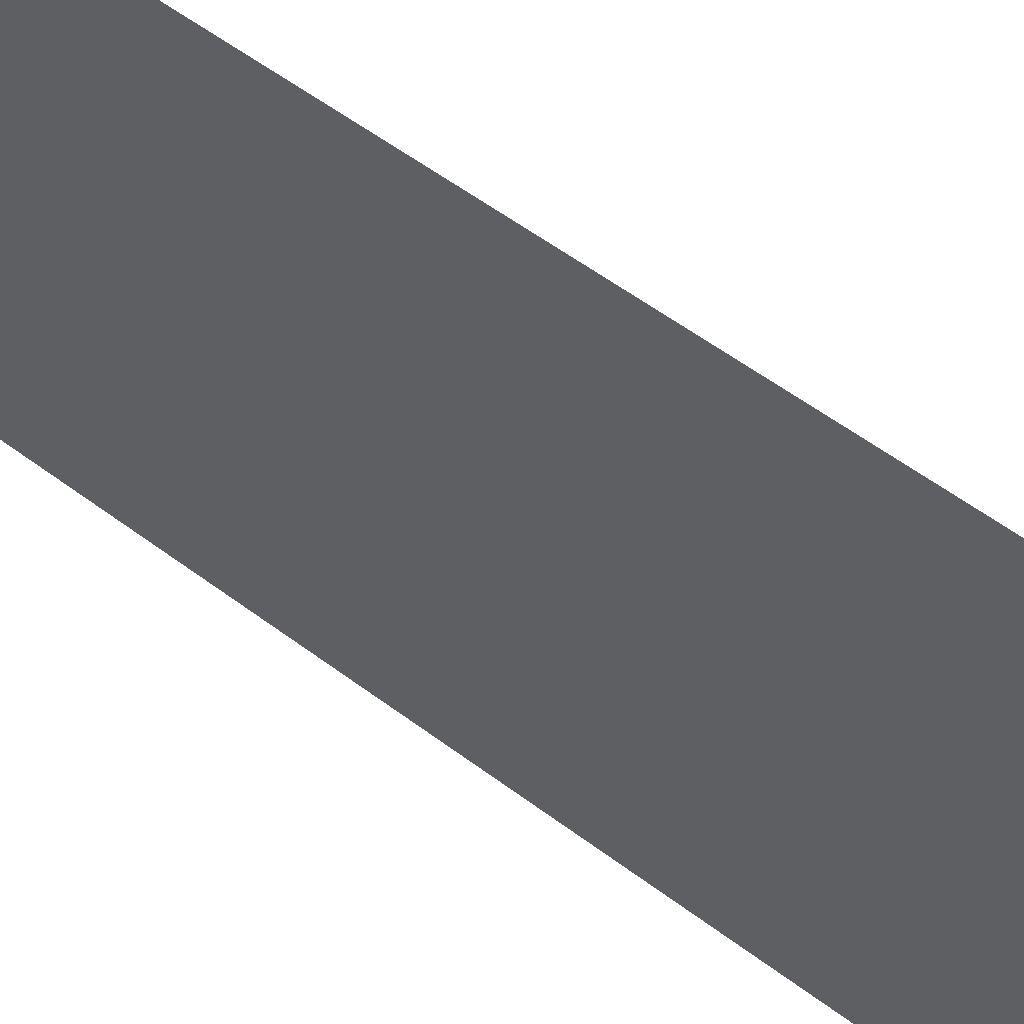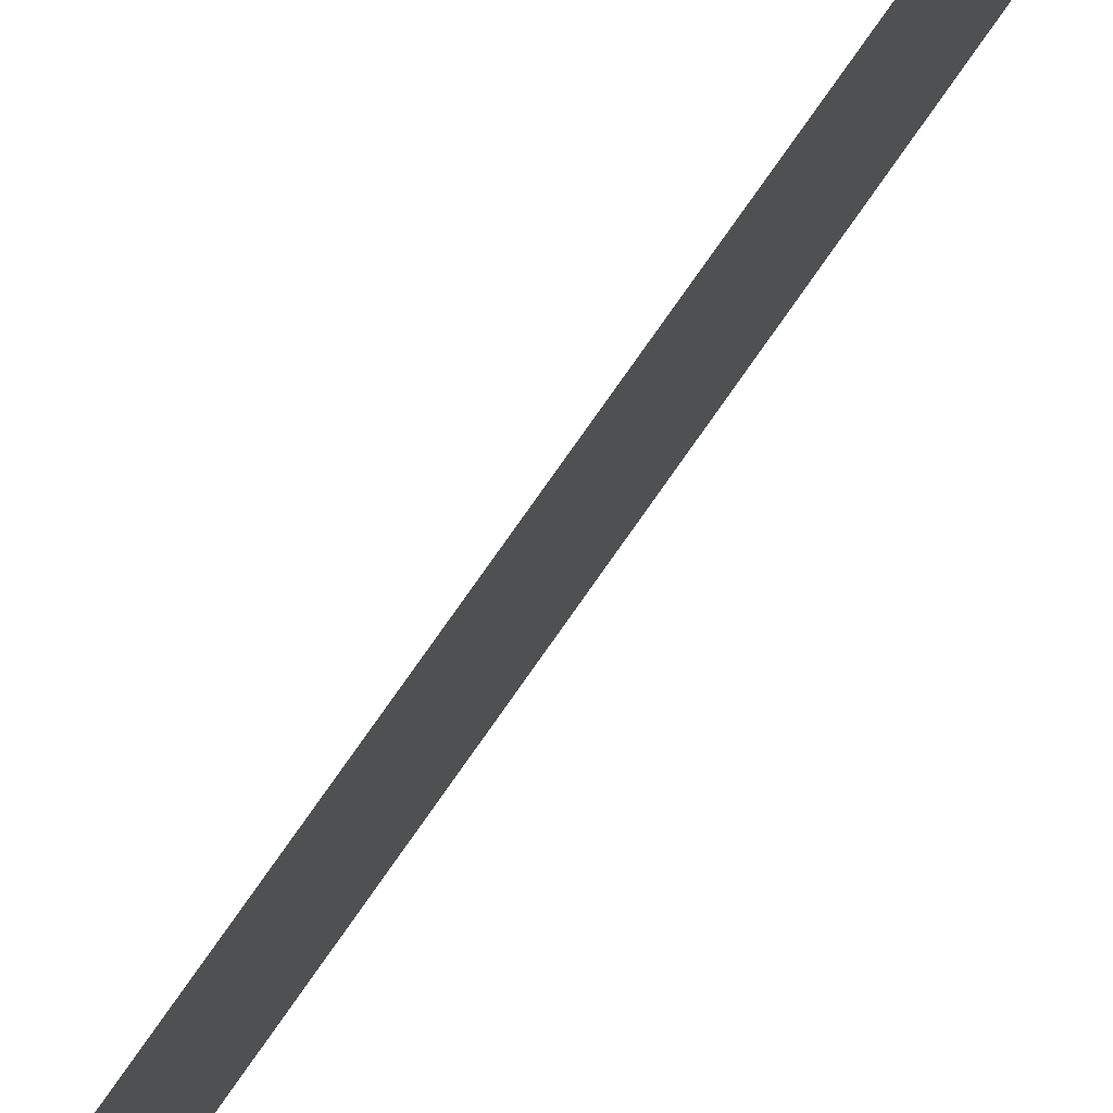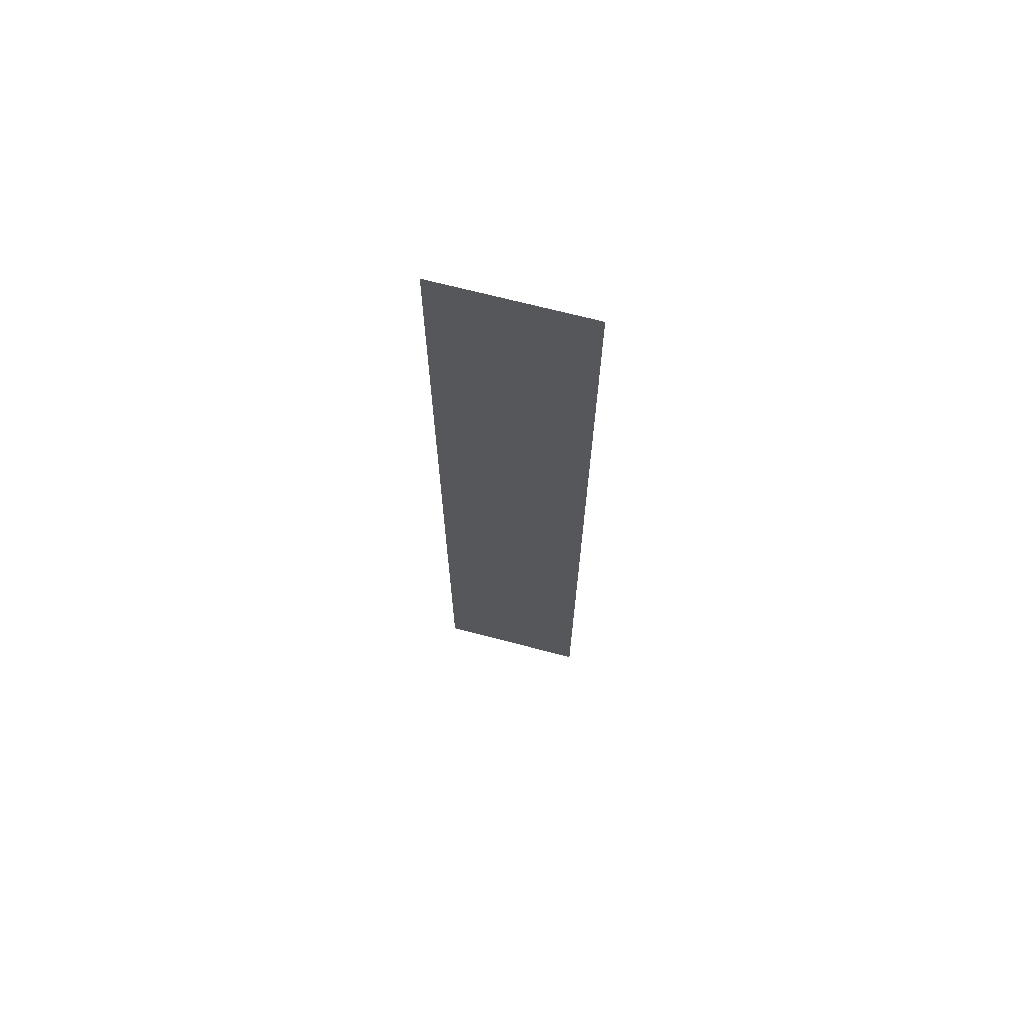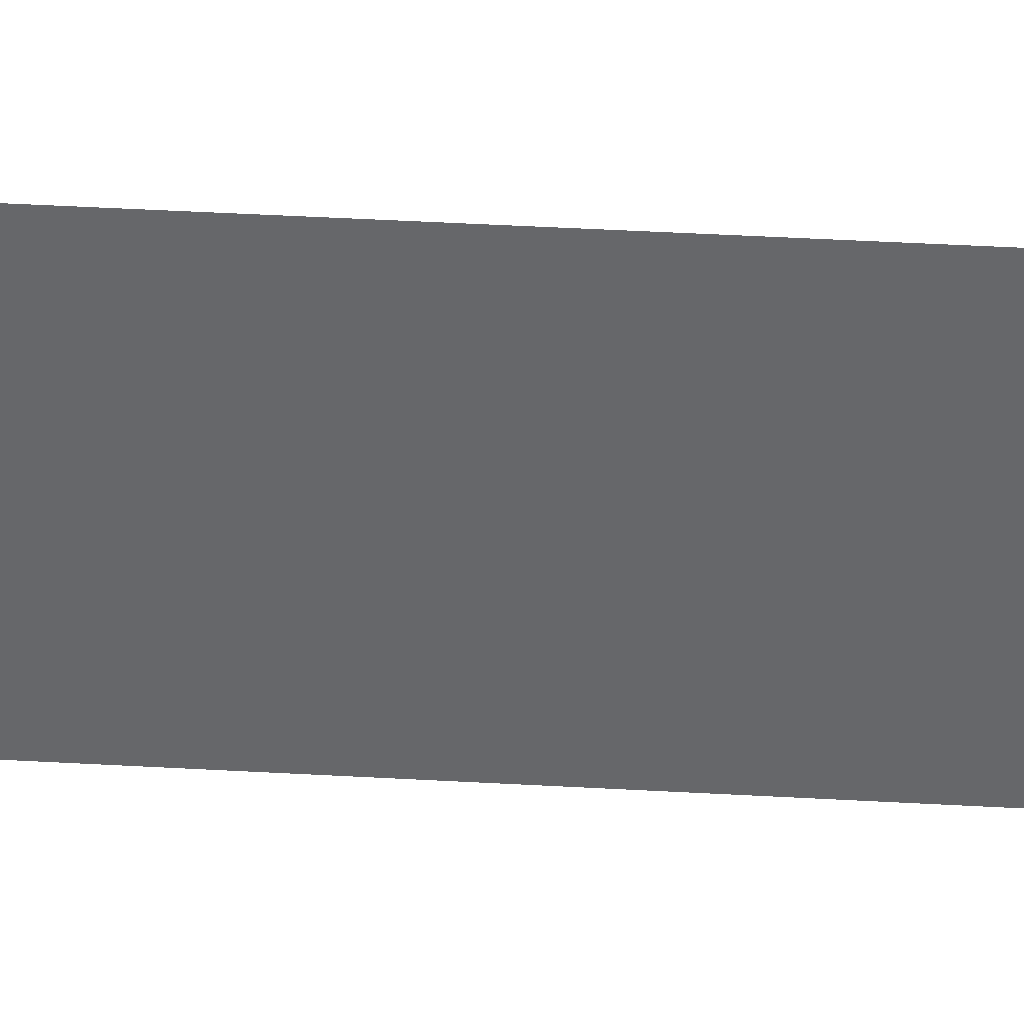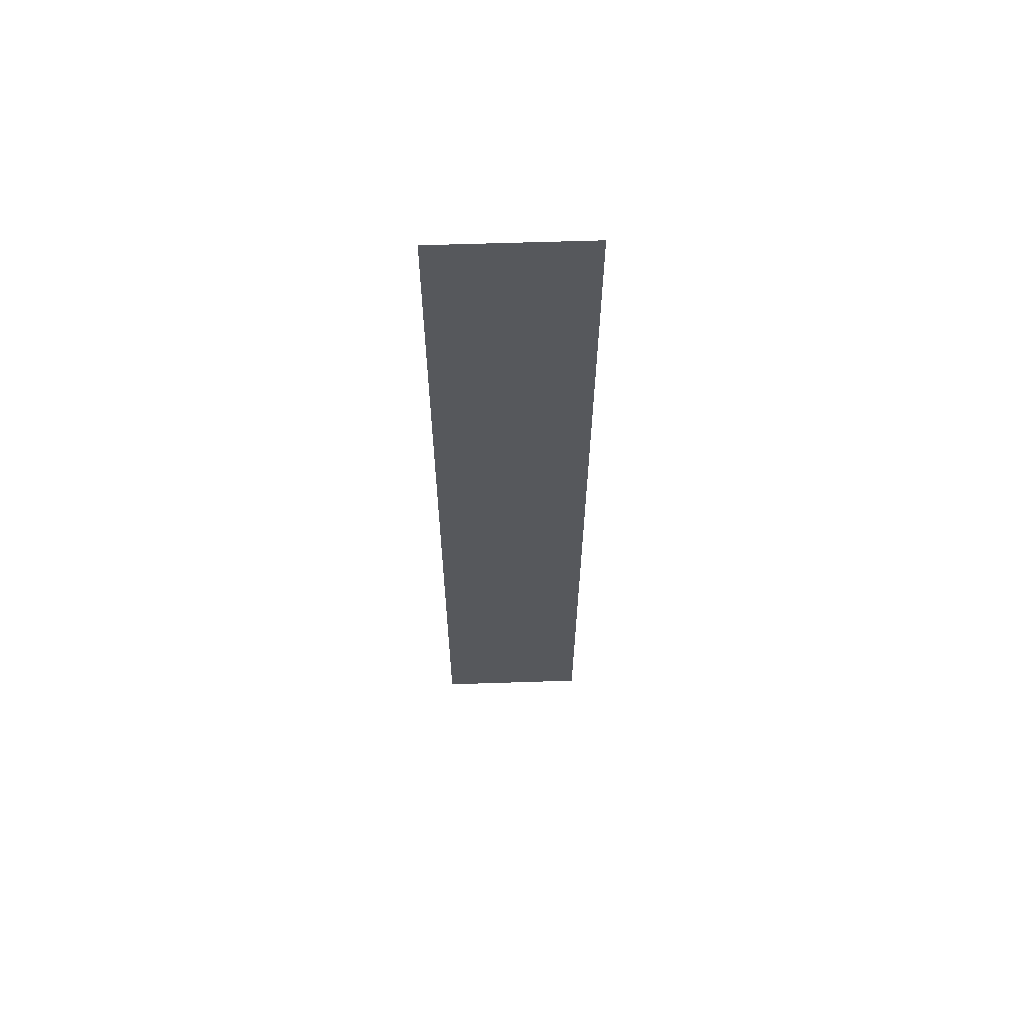
<metadata>
{"format":"obj","ext":"obj","renderer":"f3d","projection":"perspective","resolution":1024,"background":"white","views":[{"elev":35.8,"azim":-41.8,"up":"+Y"},{"elev":77.5,"azim":35.0,"up":"+Y"},{"elev":68.4,"azim":104.8,"up":"+Z"},{"elev":37.4,"azim":-85.7,"up":"+Y"},{"elev":61.6,"azim":88.1,"up":"+Z"}]}
</metadata>
<code>
o Cube
v 1e-06 0.5 3
v 1e-06 0 3
v 0 0.5 0
v 0 0 0
f 2 1 3 4

</code>
